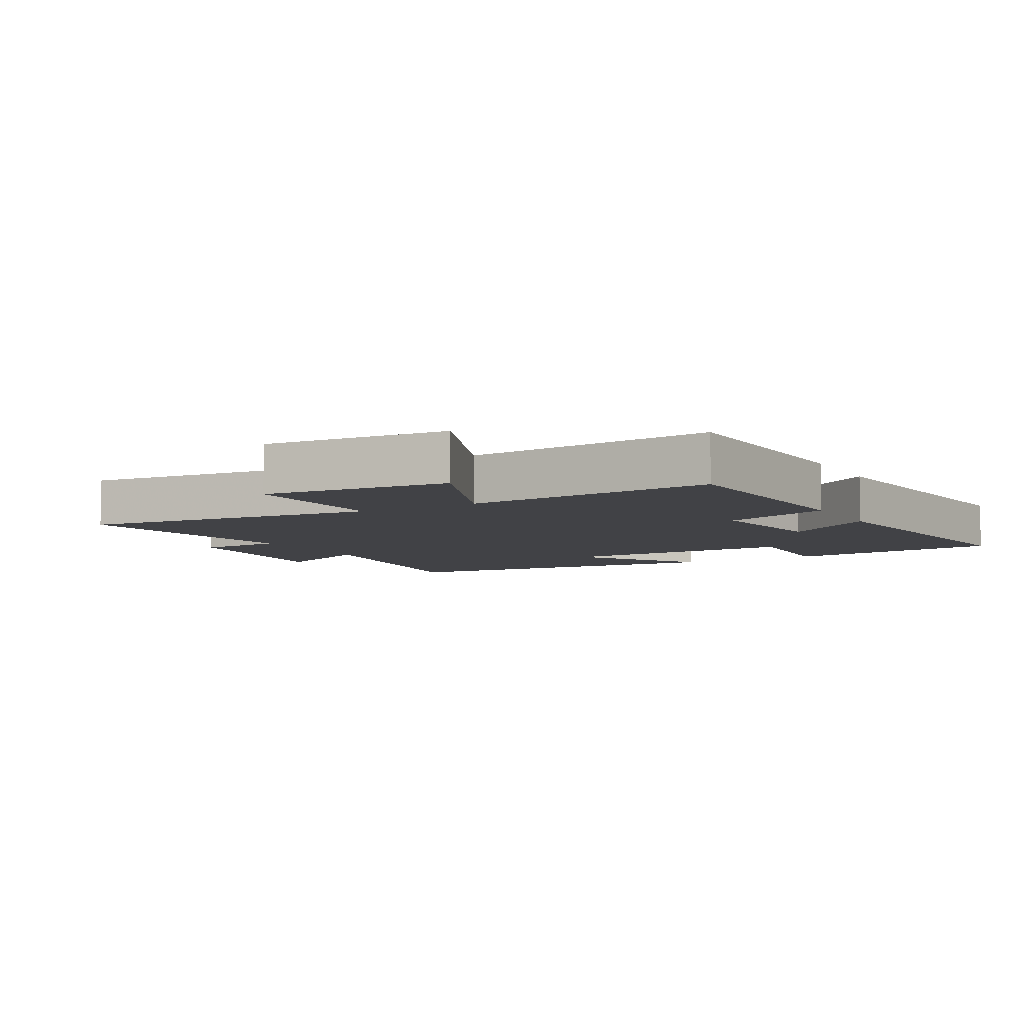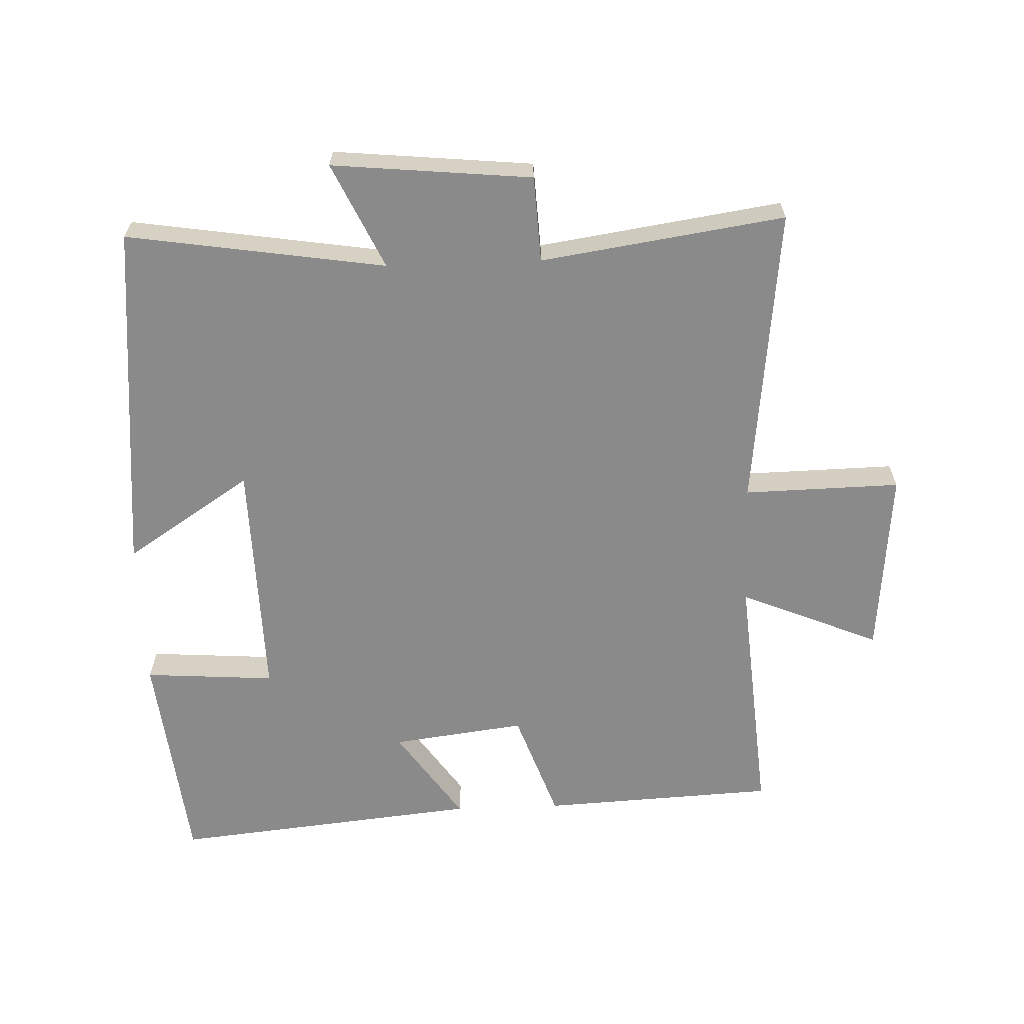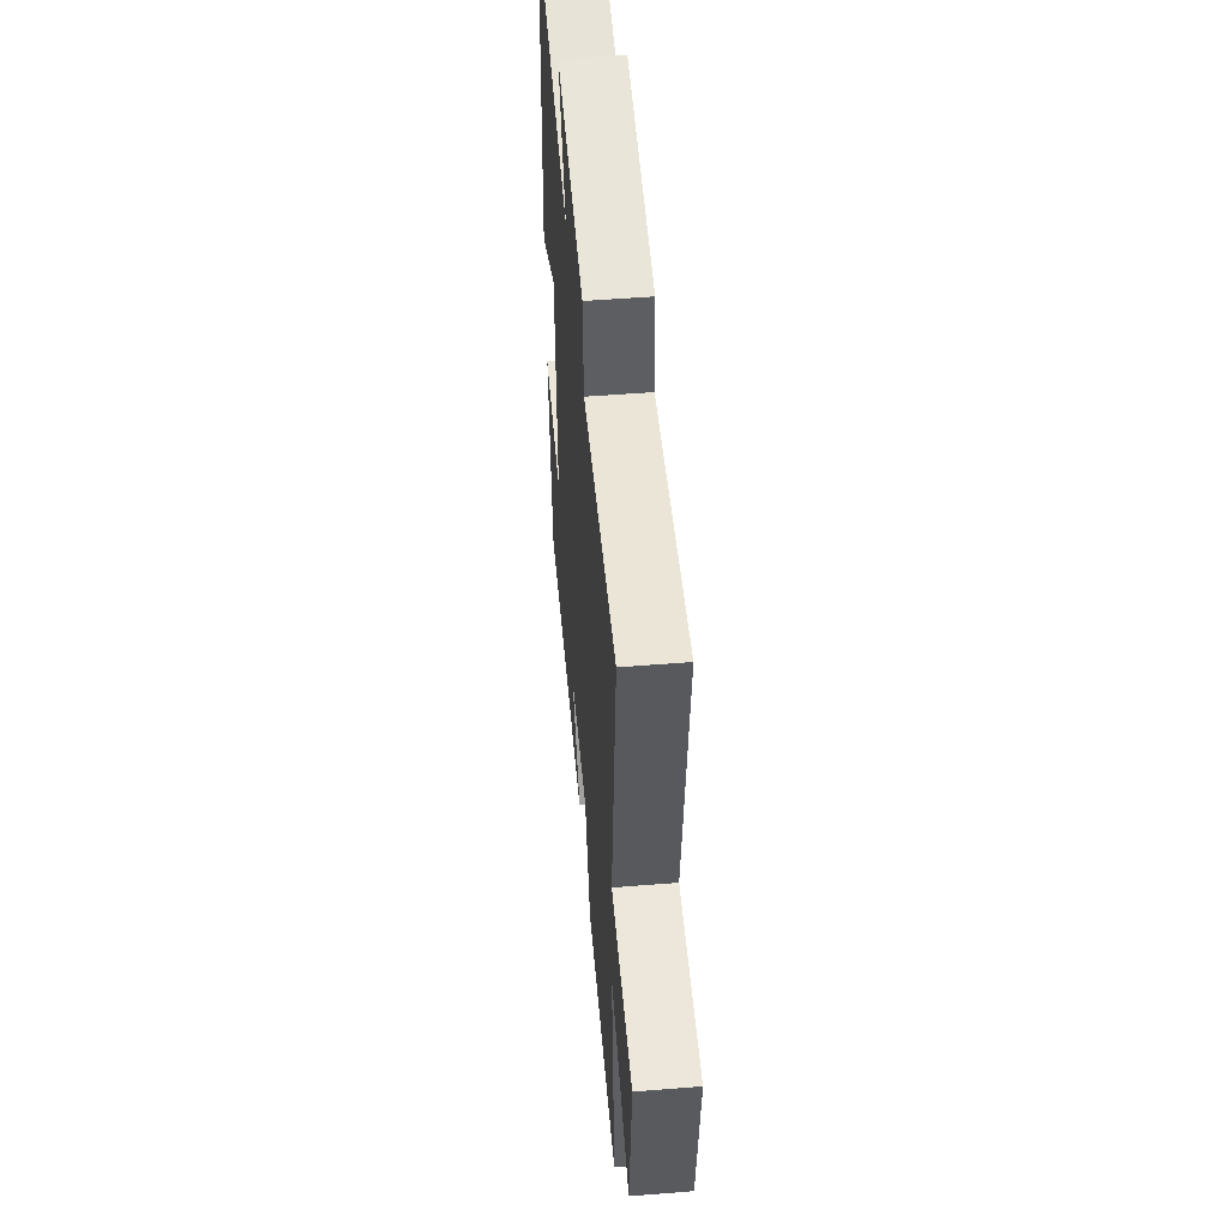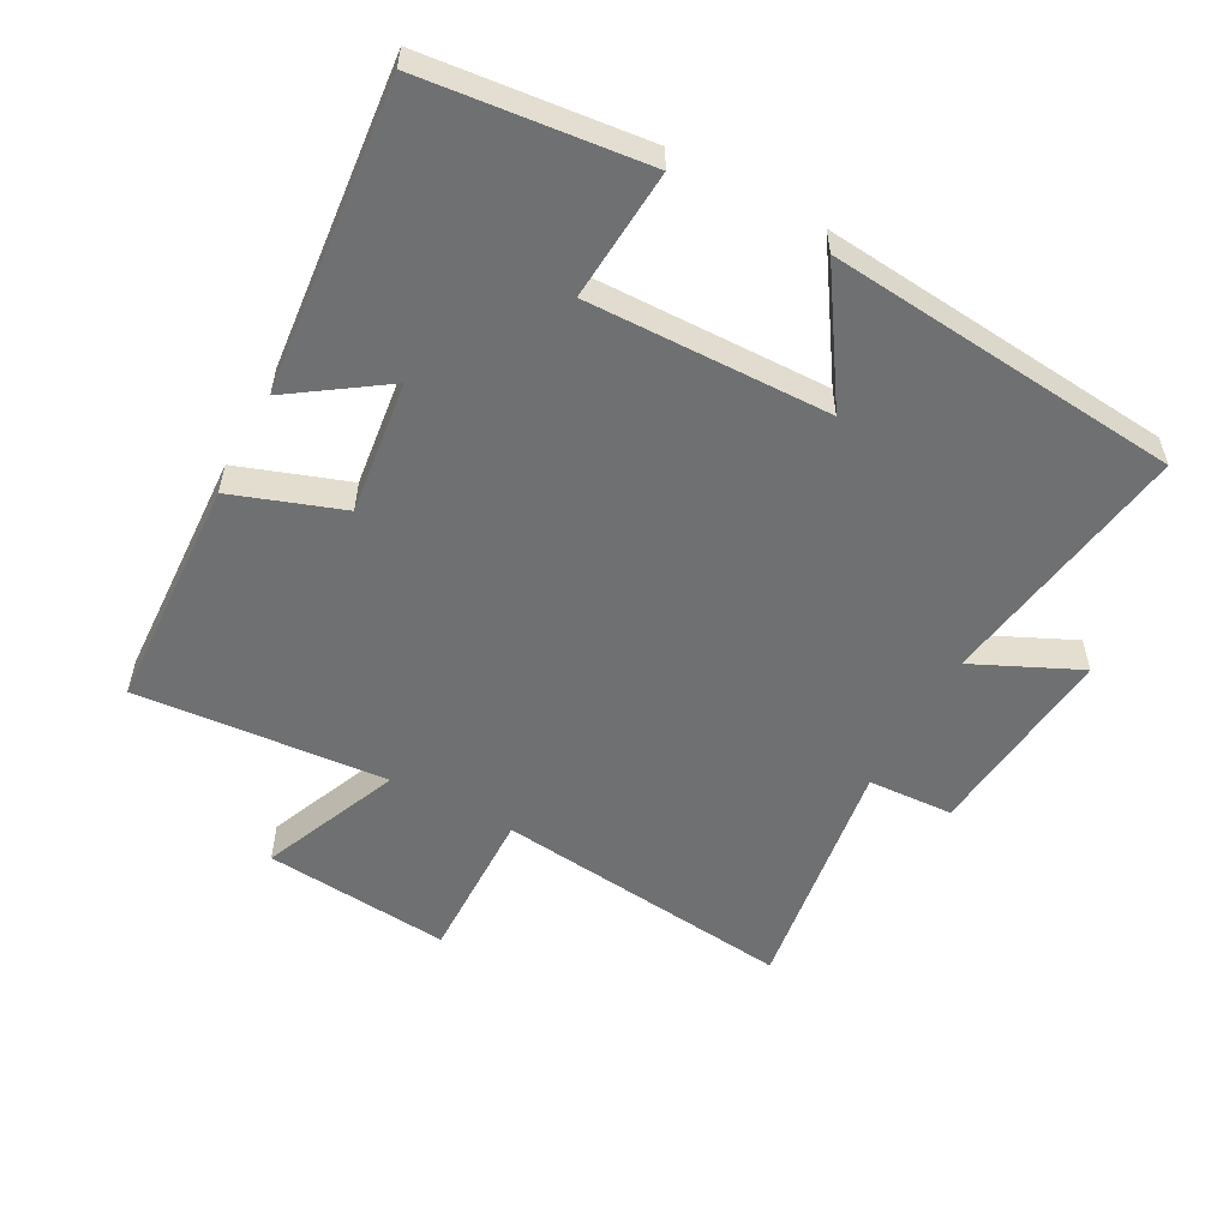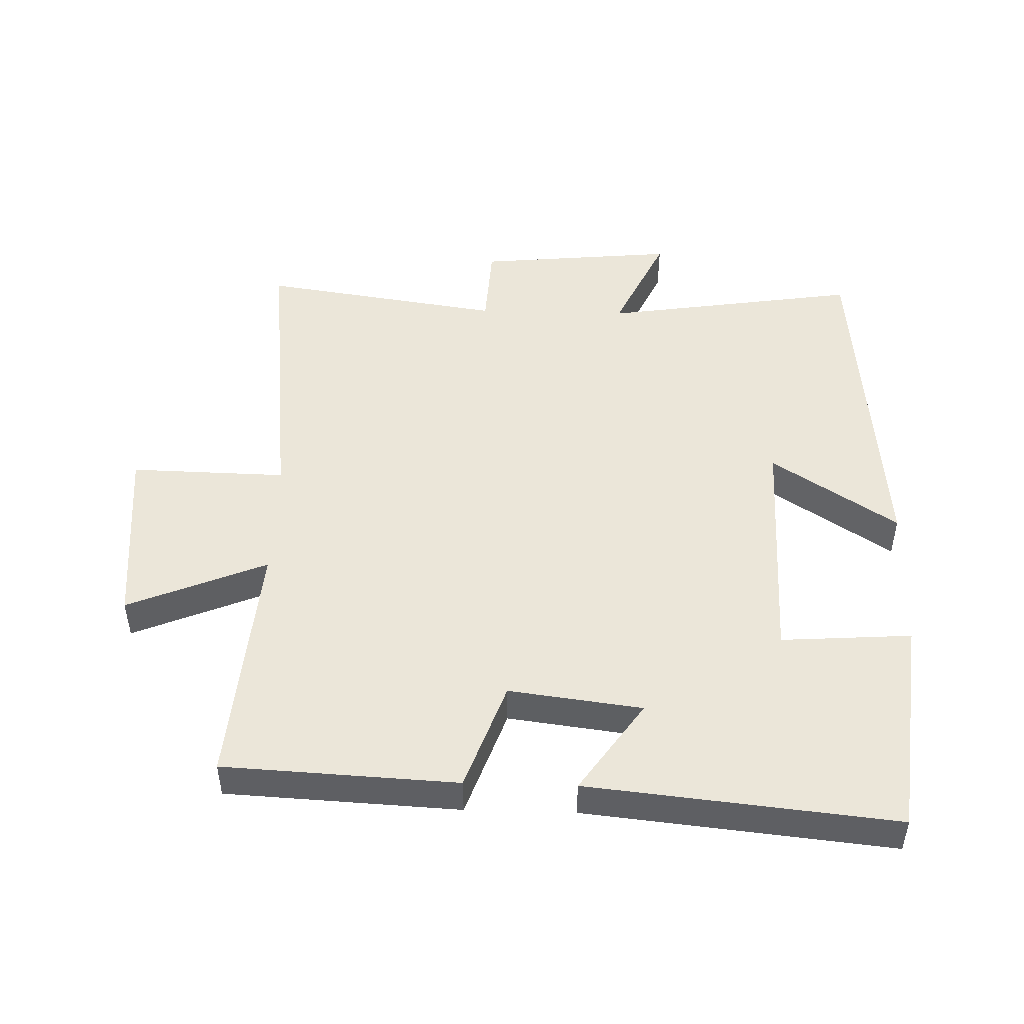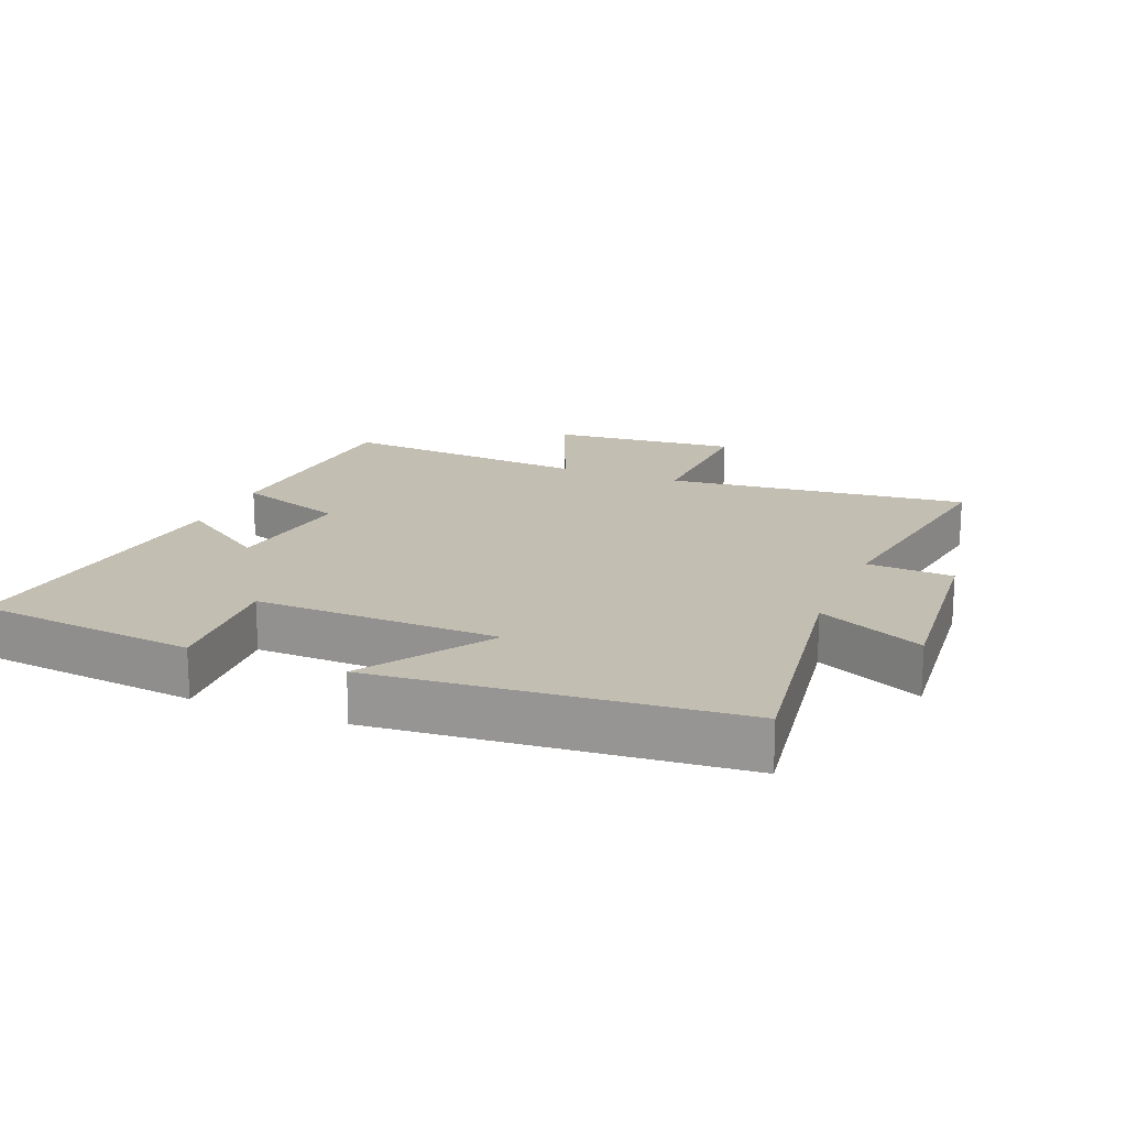
<metadata>
{"format":"obj","ext":"obj","renderer":"f3d","projection":"perspective","resolution":1024,"background":"white","views":[{"elev":-6.6,"azim":119.6,"up":"+Y"},{"elev":-63.5,"azim":2.1,"up":"+Y"},{"elev":53.2,"azim":85.1,"up":"+Z"},{"elev":-54.9,"azim":-118.5,"up":"+Y"},{"elev":48.3,"azim":-178.3,"up":"+Y"},{"elev":17.5,"azim":-67.6,"up":"+Y"}]}
</metadata>
<code>
v 0.532 0.07 -0.482
v 0.174 0.07 -0.5
v 0.115 0.07 -0.333
v -0.089 0.07 -0.359
v 0.008 0.07 -0.5
v -0.463 0.07 -0.548
v -0.5 0.07 -0.21
v -0.3 0.07 -0.224
v -0.308 0.07 0.146
v -0.5 0.07 0.02
v -0.45 0.07 0.561
v -0.056 0.07 0.5
v -0.131 0.07 0.661
v 0.173 0.07 0.631
v 0.18 0.07 0.5
v 0.551 0.07 0.555
v 0.5 0.07 0.095
v 0.739 0.07 0.1
v 0.713 0.07 -0.186
v 0.5 0.07 -0.097
v 0.532 0 -0.482
v 0.174 0 -0.5
v 0.115 0 -0.333
v -0.089 0 -0.359
v 0.008 0 -0.5
v -0.463 0 -0.548
v -0.5 0 -0.21
v -0.3 0 -0.224
v -0.308 0 0.146
v -0.5 0 0.02
v -0.45 0 0.561
v -0.056 0 0.5
v -0.131 0 0.661
v 0.173 0 0.631
v 0.18 0 0.5
v 0.551 0 0.555
v 0.5 0 0.095
v 0.739 0 0.1
v 0.713 0 -0.186
v 0.5 0 -0.097
f 17 18 19 20
f 15 16 17
f 15 17 20
f 12 13 14 15
f 1 2 3
f 20 1 3
f 15 20 3
f 12 15 3
f 9 10 11 12
f 12 3 4
f 9 12 4
f 8 9 4
f 6 7 8
f 5 6 8
f 4 5 8
f 40 39 38 37
f 37 36 35
f 40 37 35
f 35 34 33 32
f 23 22 21
f 23 21 40
f 23 40 35
f 23 35 32
f 32 31 30 29
f 24 23 32
f 24 32 29
f 24 29 28
f 28 27 26
f 28 26 25
f 28 25 24
f 1 21 22 2
f 2 22 23 3
f 3 23 24 4
f 4 24 25 5
f 5 25 26 6
f 6 26 27 7
f 7 27 28 8
f 8 28 29 9
f 9 29 30 10
f 10 30 31 11
f 11 31 32 12
f 12 32 33 13
f 13 33 34 14
f 14 34 35 15
f 15 35 36 16
f 16 36 37 17
f 17 37 38 18
f 18 38 39 19
f 19 39 40 20
f 20 40 21 1

</code>
